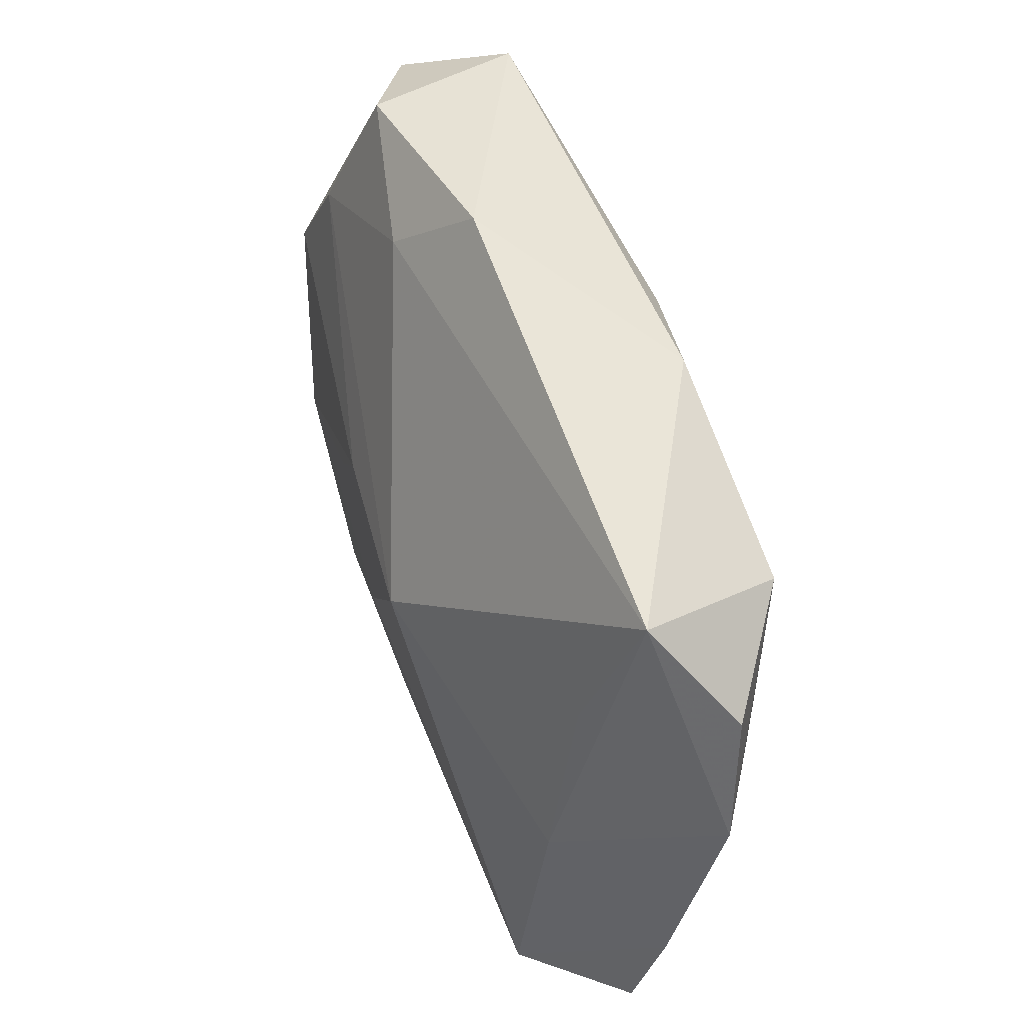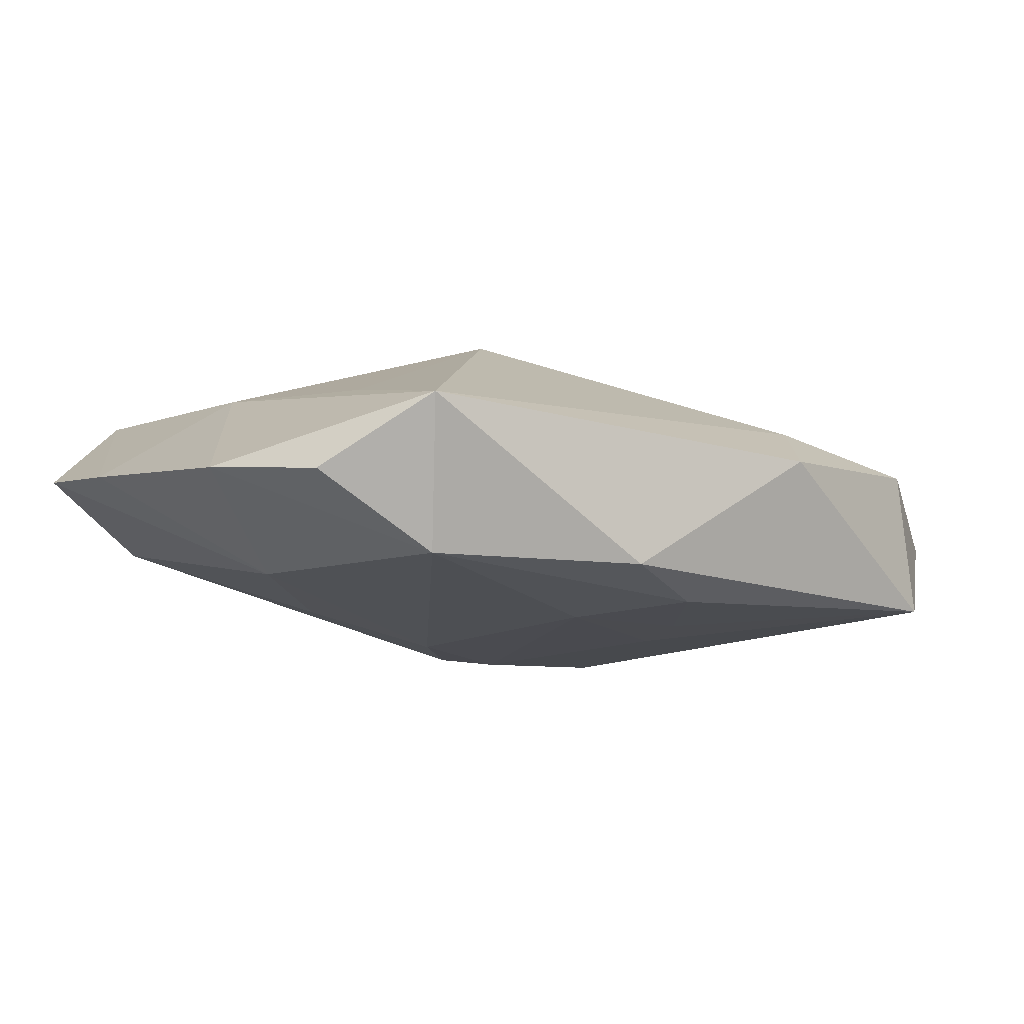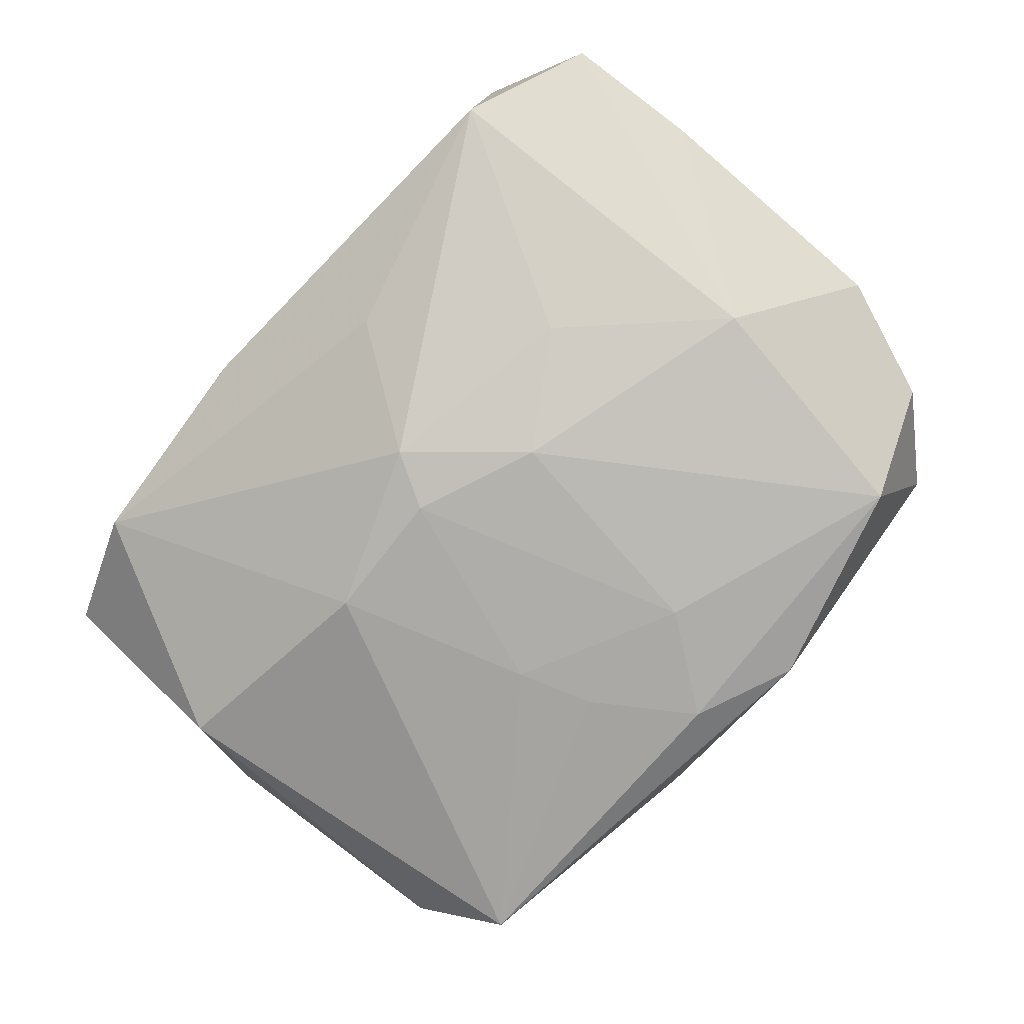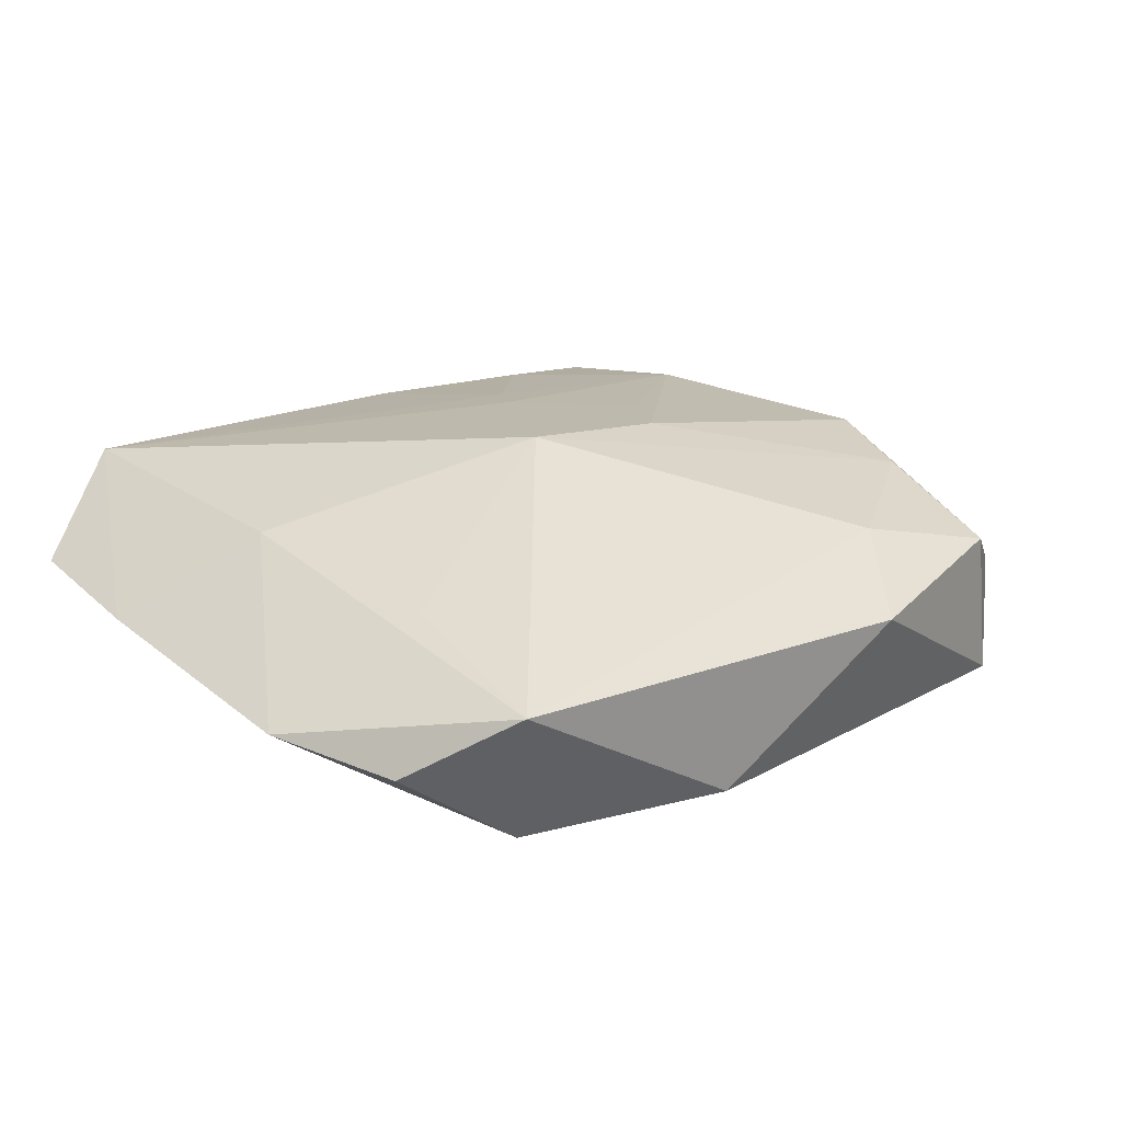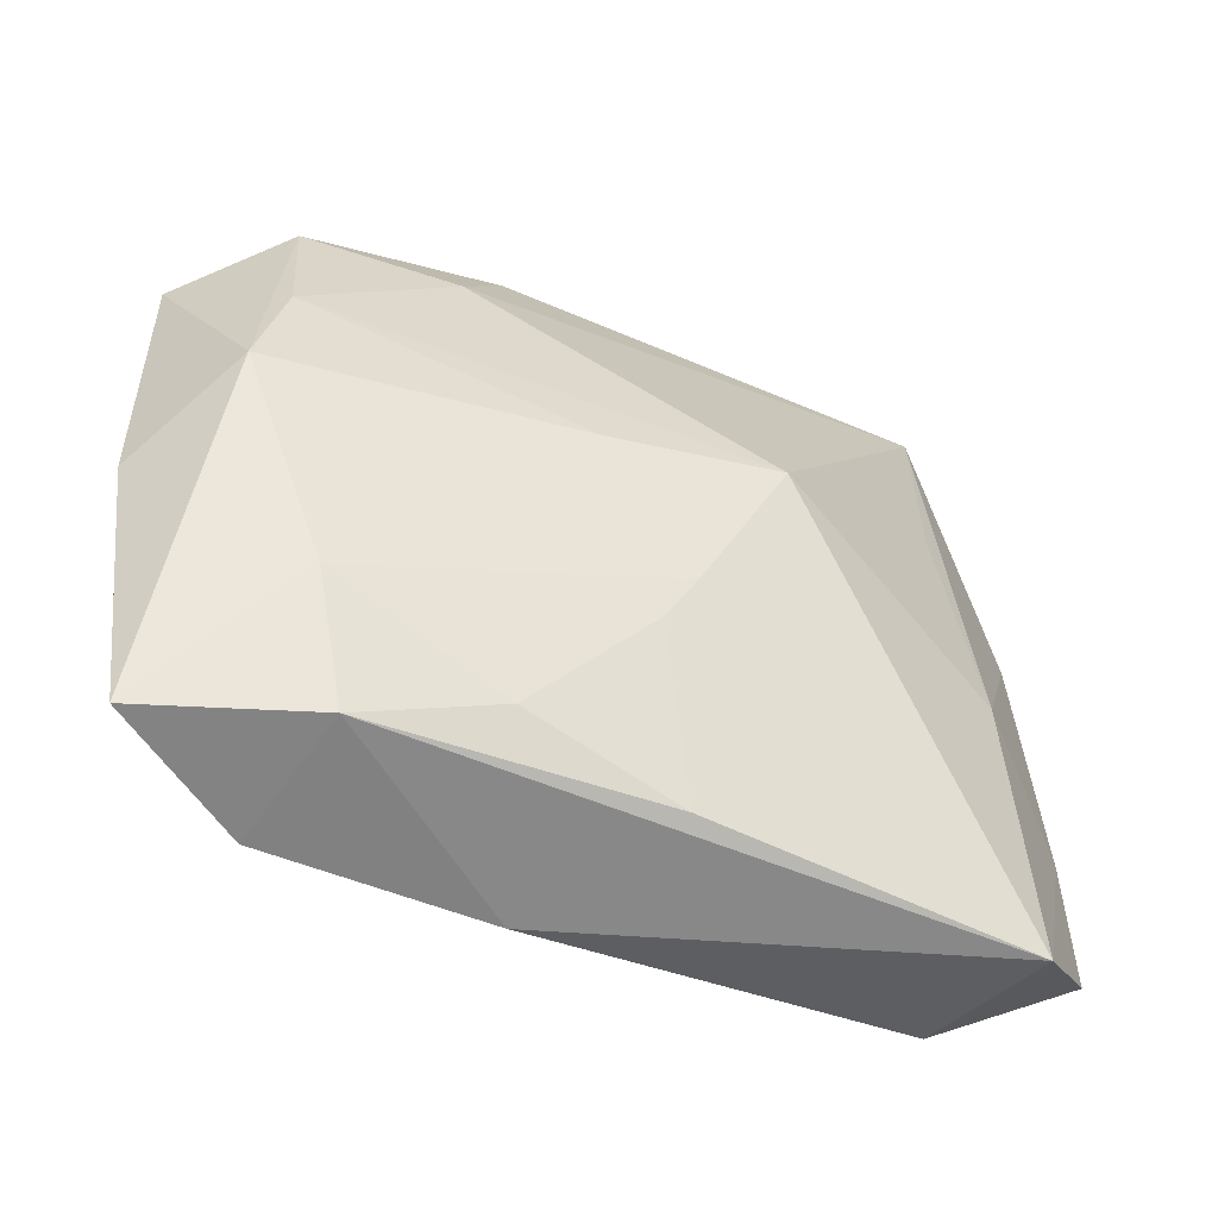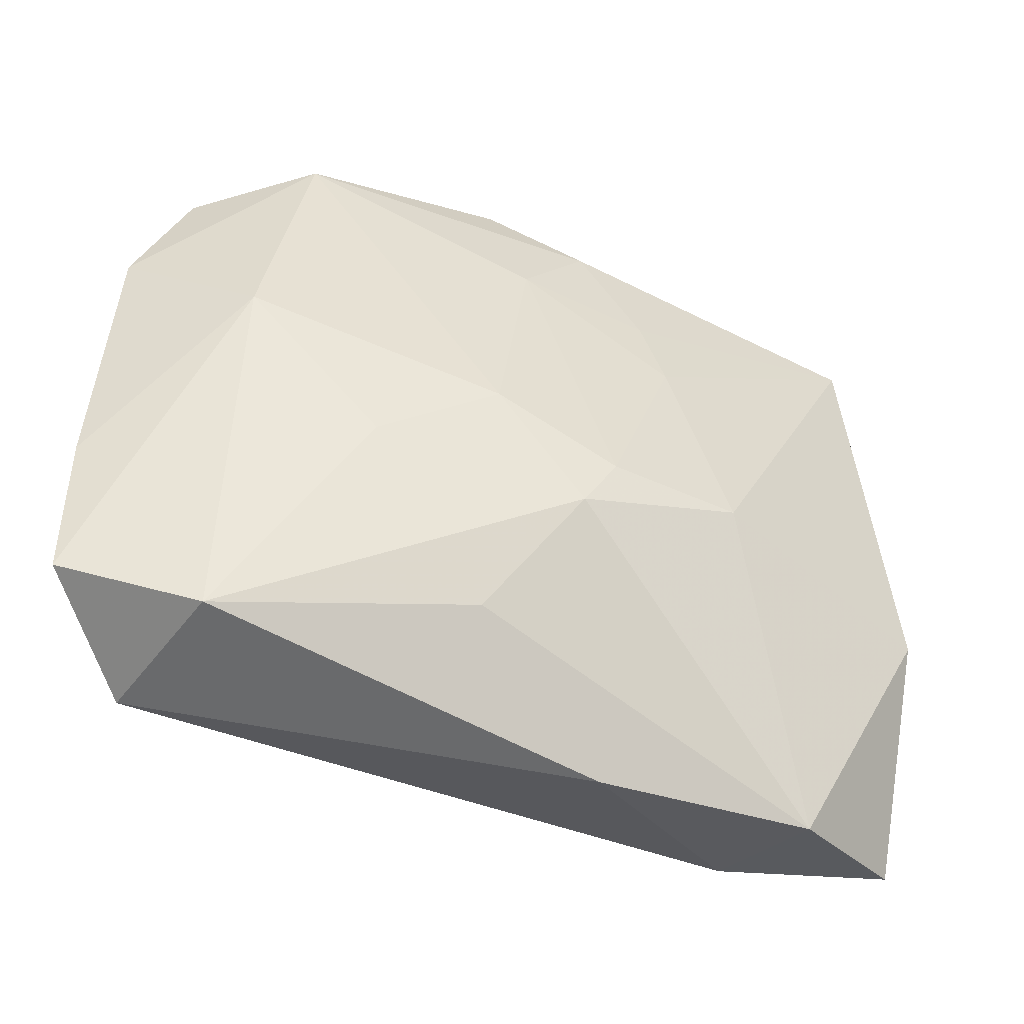
<metadata>
{"format":"obj","ext":"obj","renderer":"f3d","projection":"perspective","resolution":1024,"background":"white","views":[{"elev":59.4,"azim":70.2,"up":"+Y"},{"elev":-14.4,"azim":143.6,"up":"+Z"},{"elev":-79.5,"azim":48.9,"up":"+Z"},{"elev":16.5,"azim":138.4,"up":"+Z"},{"elev":-39.1,"azim":-26.2,"up":"+Y"},{"elev":-52.3,"azim":155.9,"up":"+Y"}]}
</metadata>
<code>
v 0.02074 0.002004 -0.007061
v -0.001748 -0.005384 -0.009357
v -0.0002866 0.01756 -0.008827
v -0.01646 -0.01718 0.007904
v -0.004859 -0.02111 0.0005912
v 0.01243 -0.006544 -0.007052
v -0.004357 0.0115 -0.00892
v -0.0009726 -0.007367 0.009626
v 0.01839 0.01685 -0.008167
v -0.02226 0.003914 0.006697
v 0.003945 0.01169 -0.009357
v -0.02593 -0.01734 0.004293
v 7.989e-05 -0.008742 -0.008742
v -0.0181 -0.01996 7.494e-05
v -0.006154 0.02197 0.0002002
v 0.021 -0.002872 0.005353
v 0.00625 0.00452 0.01003
v 0.02783 -0.007996 0.0002721
v 0.02783 0.00737 -0.00252
v -0.008306 -0.01459 0.008854
v 0.02494 0.01476 -0.003738
v 0.01935 0.009927 0.003193
v 0.004635 -0.01586 -0.00453
v 0.005838 0.02042 -0.007782
v -0.004038 0.003691 0.009153
v -0.01893 0.01835 0.001951
v -0.01815 -0.009377 0.008331
v 0.005774 -0.002337 -0.009357
v -0.02658 -0.00111 0.001372
v -0.009842 -0.0049 -0.008806
v -0.007435 -0.001238 0.009024
v 0.02061 0.02032 0.0002108
v 0.0008723 -0.004553 0.009848
v -0.02507 0.0142 -0.001475
v 0.01953 -0.01968 -0.001658
v -0.0199 0.01014 0.005273
v -0.005894 0.006899 -0.009043
v 0.02729 -0.01654 0.001848
v -0.02412 -0.006364 -0.00462
v 0.0009828 -0.01751 0.008357
v -0.01003 0.01669 0.003912
v -0.02052 0.01788 -0.007063
v 0.02144 -0.0195 0.007398
f 17 43 16
f 17 16 22
f 43 35 38
f 5 35 43
f 43 4 5
f 5 23 35
f 1 9 19
f 1 38 35
f 1 28 9
f 32 16 19
f 32 22 16
f 17 22 32
f 24 42 15
f 15 32 24
f 24 32 9
f 14 4 12
f 14 5 4
f 12 39 14
f 23 5 14
f 33 43 17
f 33 8 43
f 40 4 43
f 43 8 40
f 2 28 13
f 35 23 13
f 23 14 13
f 18 1 19
f 38 1 18
f 19 16 18
f 18 16 43
f 43 38 18
f 6 1 35
f 28 1 6
f 35 13 6
f 6 13 28
f 19 9 21
f 21 32 19
f 9 32 21
f 12 10 29
f 29 39 12
f 15 42 26
f 12 4 27
f 27 10 12
f 8 33 27
f 9 28 11
f 11 28 2
f 4 40 20
f 20 40 8
f 20 27 4
f 8 27 20
f 30 14 39
f 30 13 14
f 2 13 30
f 30 39 42
f 36 26 10
f 34 26 42
f 42 39 34
f 39 29 34
f 34 29 10
f 10 26 34
f 31 33 17
f 31 27 33
f 42 24 3
f 3 24 9
f 9 11 3
f 17 36 25
f 25 36 10
f 25 31 17
f 10 27 25
f 27 31 25
f 41 36 17
f 26 36 41
f 15 26 41
f 17 32 41
f 41 32 15
f 37 11 2
f 2 30 37
f 37 30 42
f 7 3 11
f 11 37 7
f 42 3 7
f 7 37 42

</code>
